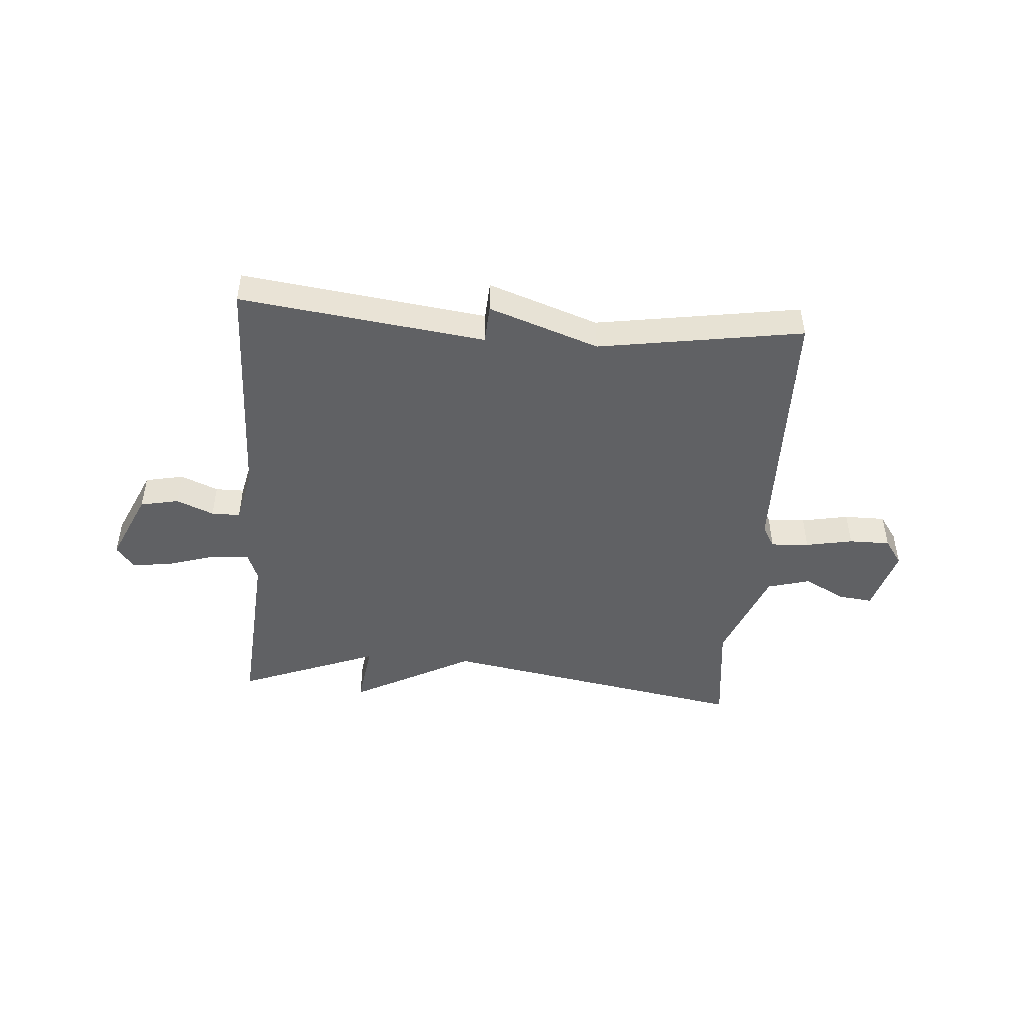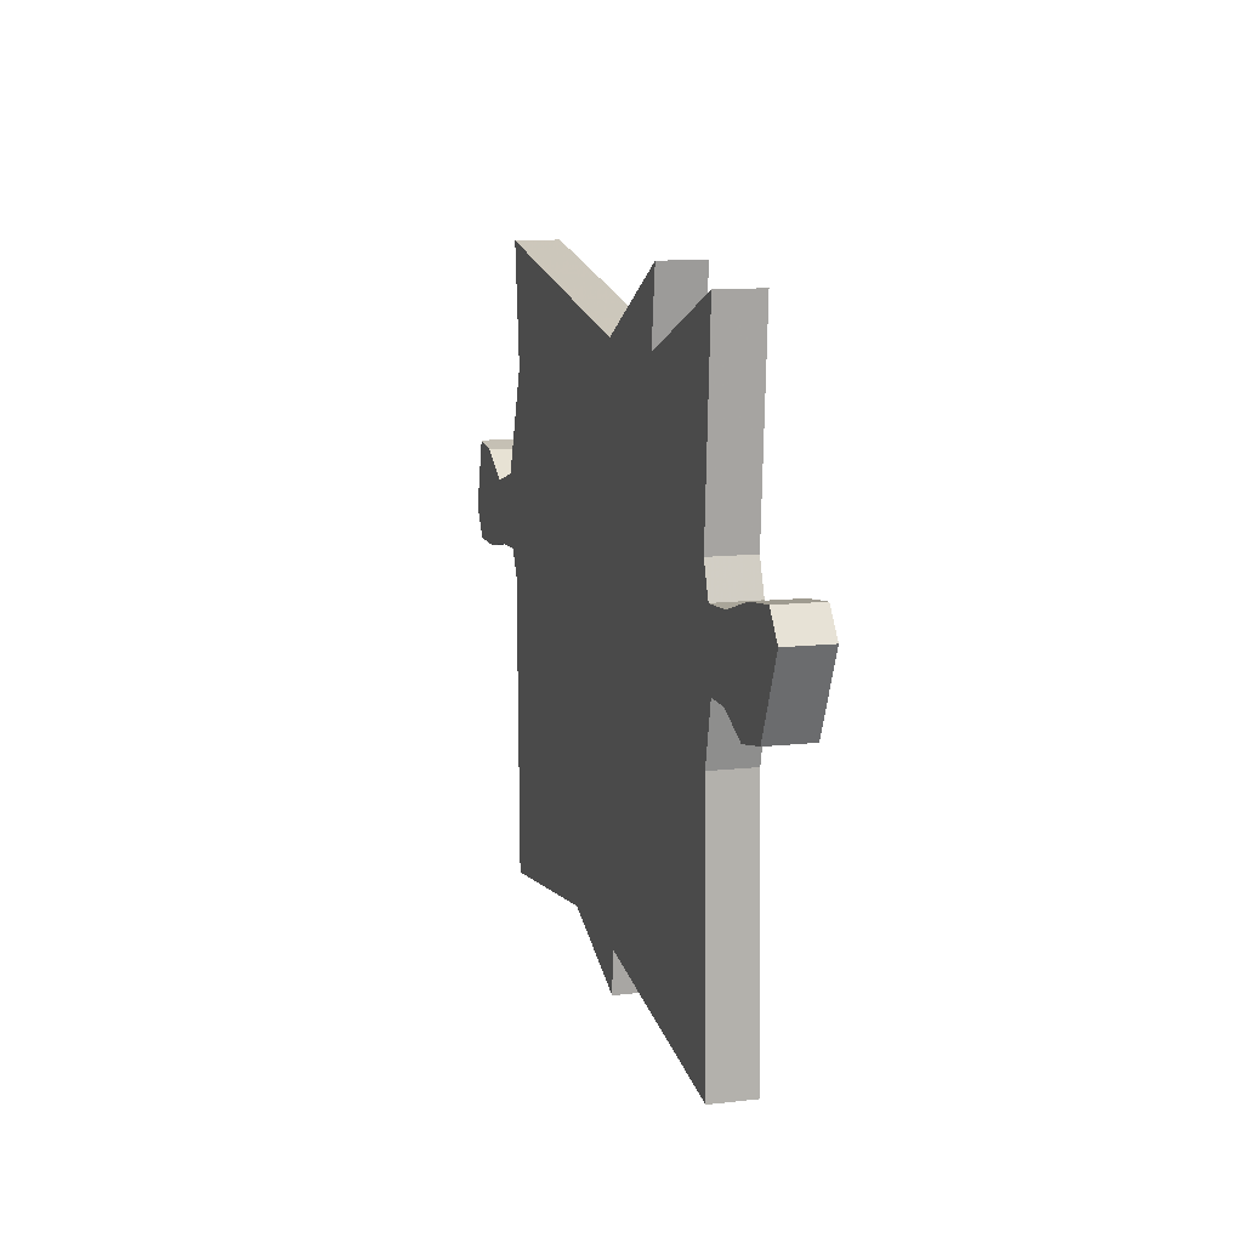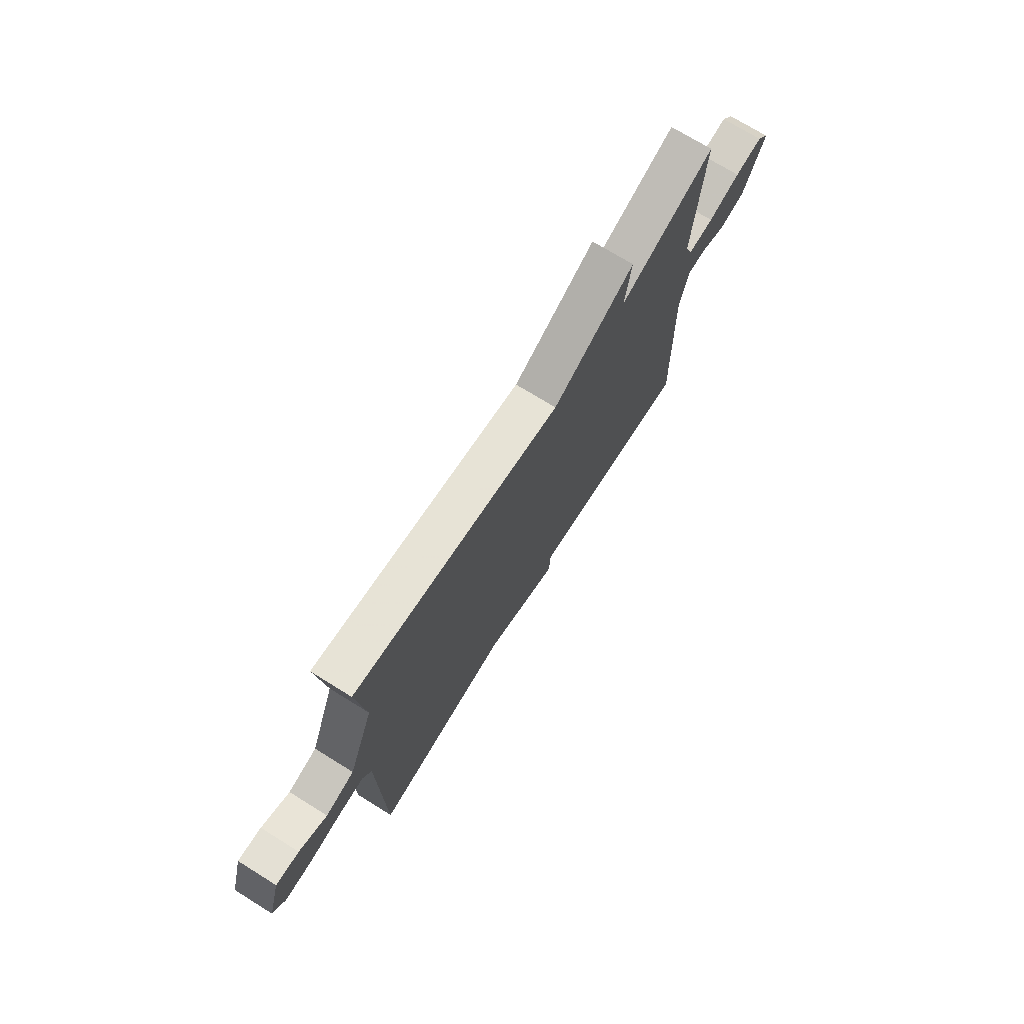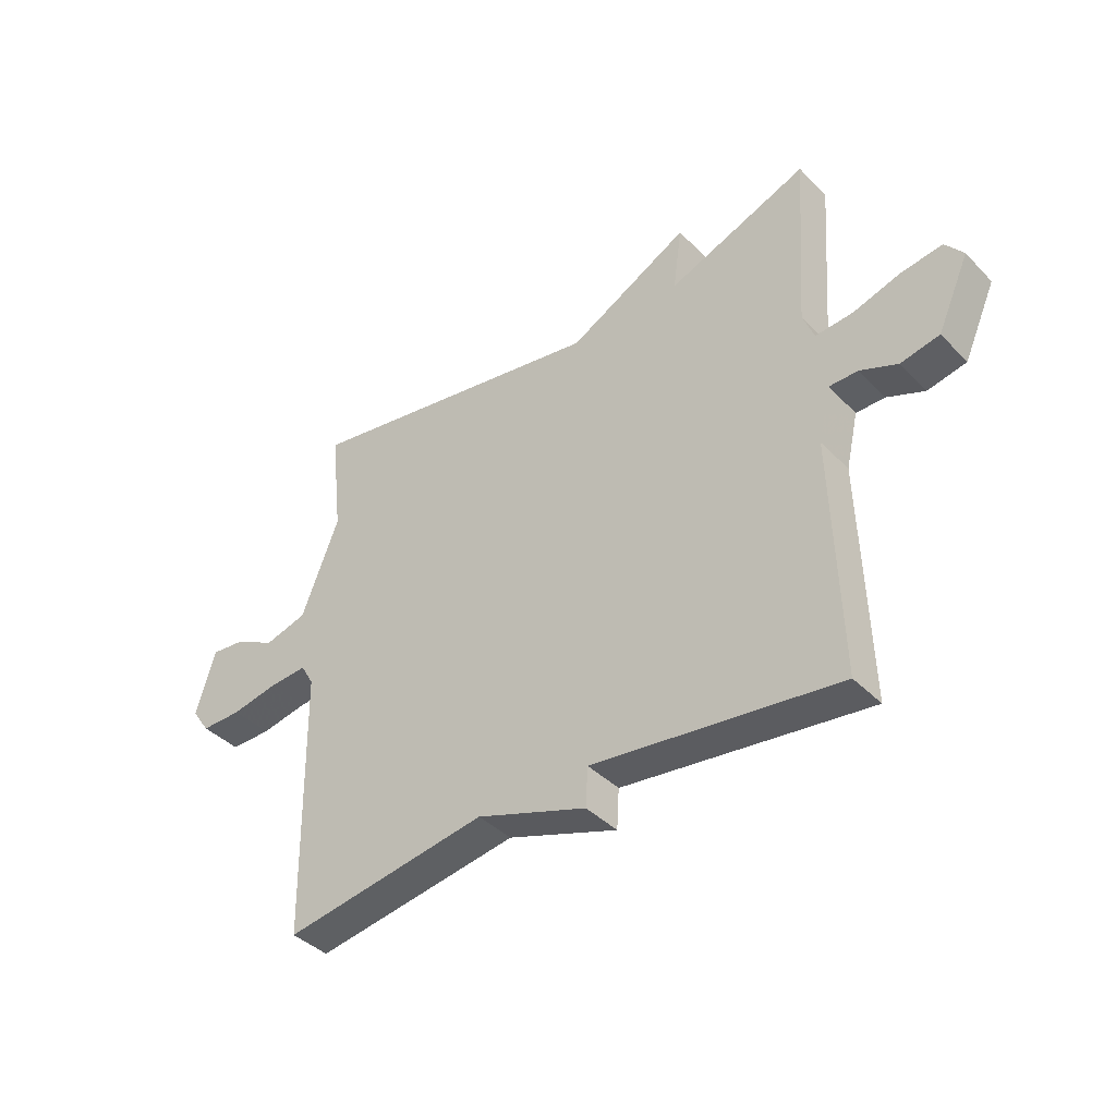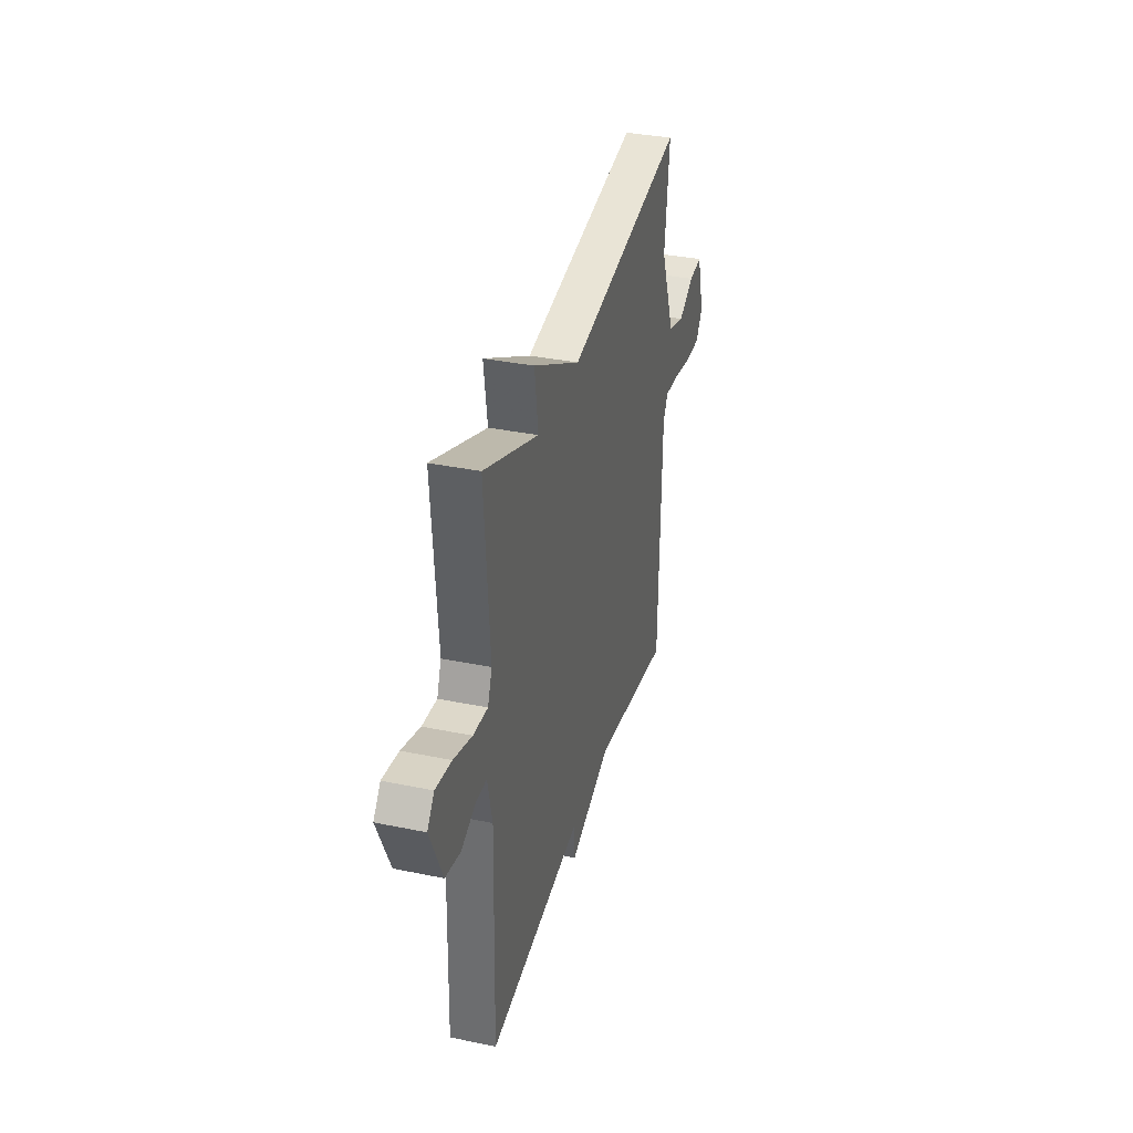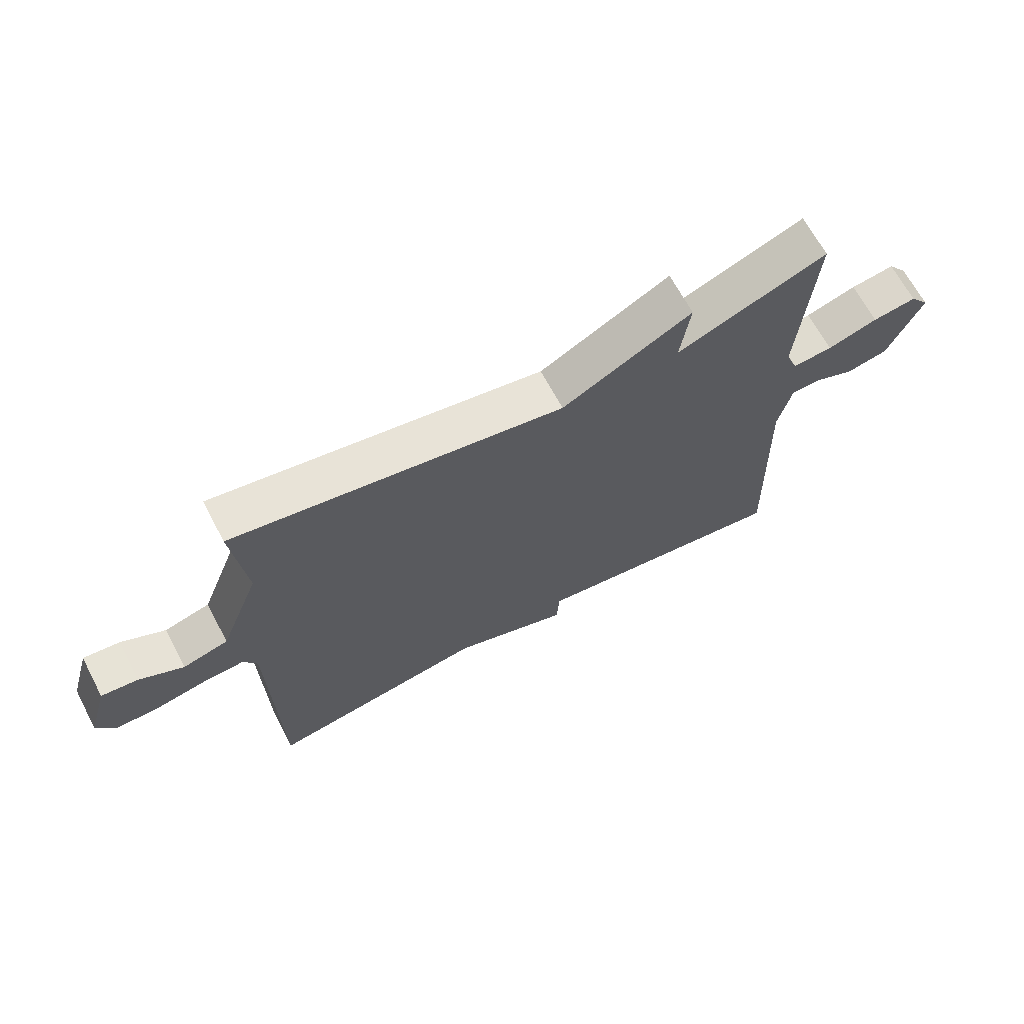
<metadata>
{"format":"obj","ext":"obj","renderer":"f3d","projection":"perspective","resolution":1024,"background":"white","views":[{"elev":-46.9,"azim":175.7,"up":"+Y"},{"elev":11.7,"azim":74.6,"up":"+Z"},{"elev":72.5,"azim":-58.2,"up":"+Z"},{"elev":-40.2,"azim":39.3,"up":"+Z"},{"elev":34.9,"azim":105.4,"up":"+Z"},{"elev":67.0,"azim":-27.9,"up":"+Z"}]}
</metadata>
<code>
v 0.5 0.07 0.5
v 0.477 0.07 0.182
v 0.497 0.07 0.13
v 0.564 0.07 0.135
v 0.648 0.07 0.161
v 0.721 0.07 0.171
v 0.753 0.07 0.13
v 0.696 0.07 0.004
v 0.627 0.07 -0.01
v 0.561 0.07 0.018
v 0.51 0.07 0.018
v 0.488 0.07 -0.078
v 0.5 0.07 -0.5
v 0.064 0.07 -0.443
v 0.06 0.07 -0.512
v -0.136 0.07 -0.443
v -0.5 0.07 -0.5
v -0.509 0.07 -0.021
v -0.532 0.07 0.019
v -0.6 0.07 0.015
v -0.684 0.07 -0.001
v -0.757 0.07 -0.001
v -0.789 0.07 0.045
v -0.755 0.07 0.161
v -0.694 0.07 0.154
v -0.621 0.07 0.115
v -0.545 0.07 0.136
v -0.478 0.07 0.308
v -0.5 0.07 0.5
v 0.05 0.07 0.403
v 0.266 0.07 0.518
v 0.25 0.07 0.403
v 0.5 0 0.5
v 0.477 0 0.182
v 0.497 0 0.13
v 0.564 0 0.135
v 0.648 0 0.161
v 0.721 0 0.171
v 0.753 0 0.13
v 0.696 0 0.004
v 0.627 0 -0.01
v 0.561 0 0.018
v 0.51 0 0.018
v 0.488 0 -0.078
v 0.5 0 -0.5
v 0.064 0 -0.443
v 0.06 0 -0.512
v -0.136 0 -0.443
v -0.5 0 -0.5
v -0.509 0 -0.021
v -0.532 0 0.019
v -0.6 0 0.015
v -0.684 0 -0.001
v -0.757 0 -0.001
v -0.789 0 0.045
v -0.755 0 0.161
v -0.694 0 0.154
v -0.621 0 0.115
v -0.545 0 0.136
v -0.478 0 0.308
v -0.5 0 0.5
v 0.05 0 0.403
v 0.266 0 0.518
v 0.25 0 0.403
f 30 31 32
f 28 29 30
f 27 28 30 32
f 24 25 26
f 23 24 26
f 22 23 26
f 21 22 26
f 20 21 26
f 19 20 26 27
f 18 19 27 32
f 32 1 2
f 18 32 2
f 17 18 2
f 16 17 2
f 12 13 14
f 11 12 14
f 8 9 10
f 7 8 10
f 6 7 10
f 5 6 10
f 4 5 10
f 3 4 10 11
f 2 3 11 14
f 14 15 16
f 2 14 16
f 64 63 62
f 62 61 60
f 64 62 60 59
f 58 57 56
f 58 56 55
f 58 55 54
f 58 54 53
f 58 53 52
f 59 58 52 51
f 64 59 51 50
f 34 33 64
f 34 64 50
f 34 50 49
f 34 49 48
f 46 45 44
f 46 44 43
f 42 41 40
f 42 40 39
f 42 39 38
f 42 38 37
f 42 37 36
f 43 42 36 35
f 46 43 35 34
f 48 47 46
f 48 46 34
f 1 33 34 2
f 2 34 35 3
f 3 35 36 4
f 4 36 37 5
f 5 37 38 6
f 6 38 39 7
f 7 39 40 8
f 8 40 41 9
f 9 41 42 10
f 10 42 43 11
f 11 43 44 12
f 12 44 45 13
f 13 45 46 14
f 14 46 47 15
f 15 47 48 16
f 16 48 49 17
f 17 49 50 18
f 18 50 51 19
f 19 51 52 20
f 20 52 53 21
f 21 53 54 22
f 22 54 55 23
f 23 55 56 24
f 24 56 57 25
f 25 57 58 26
f 26 58 59 27
f 27 59 60 28
f 28 60 61 29
f 29 61 62 30
f 30 62 63 31
f 31 63 64 32
f 32 64 33 1

</code>
